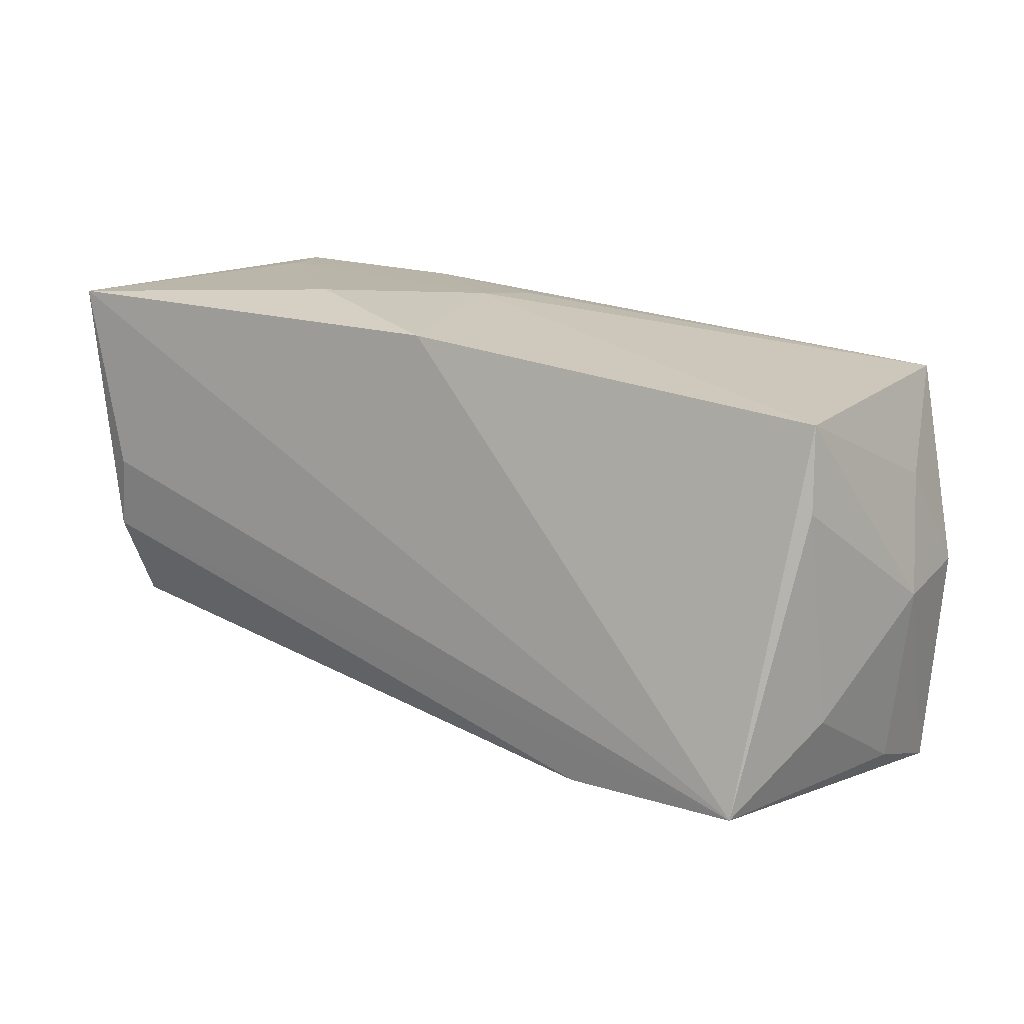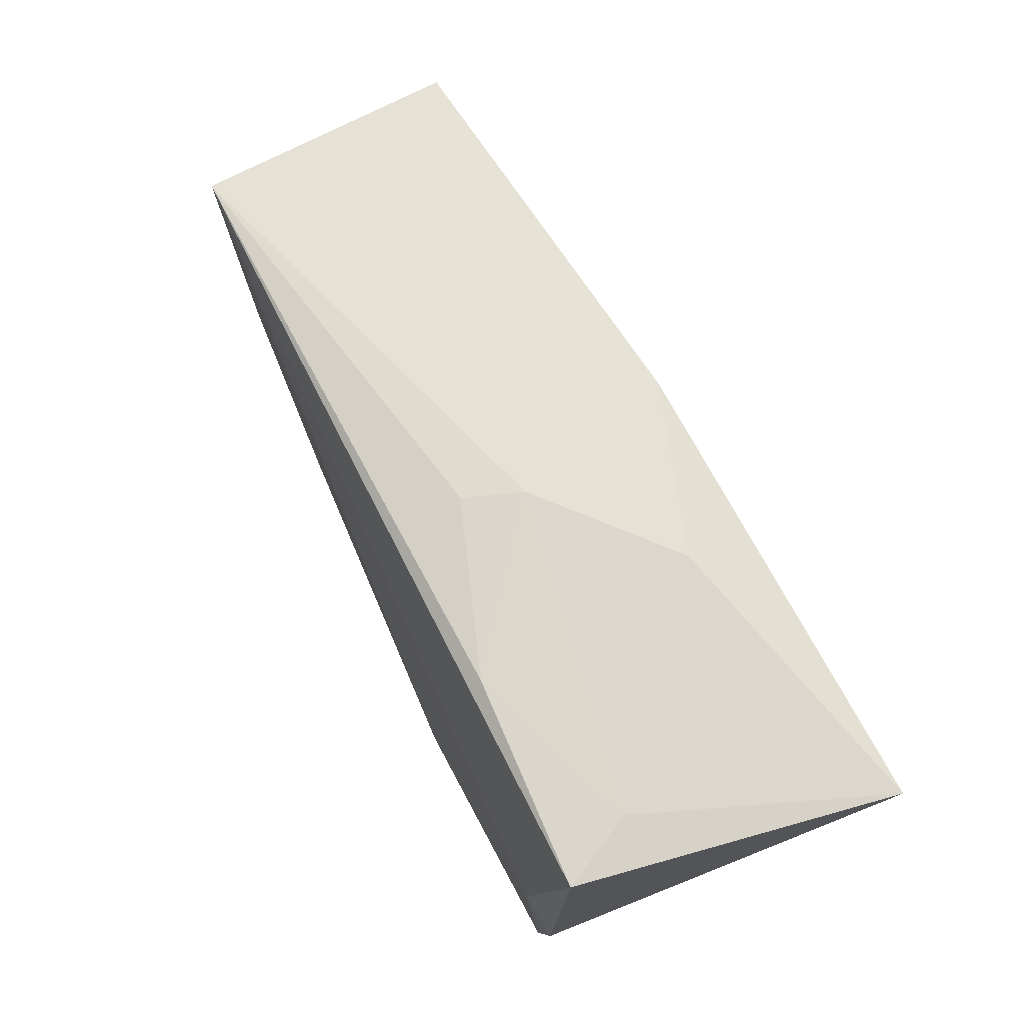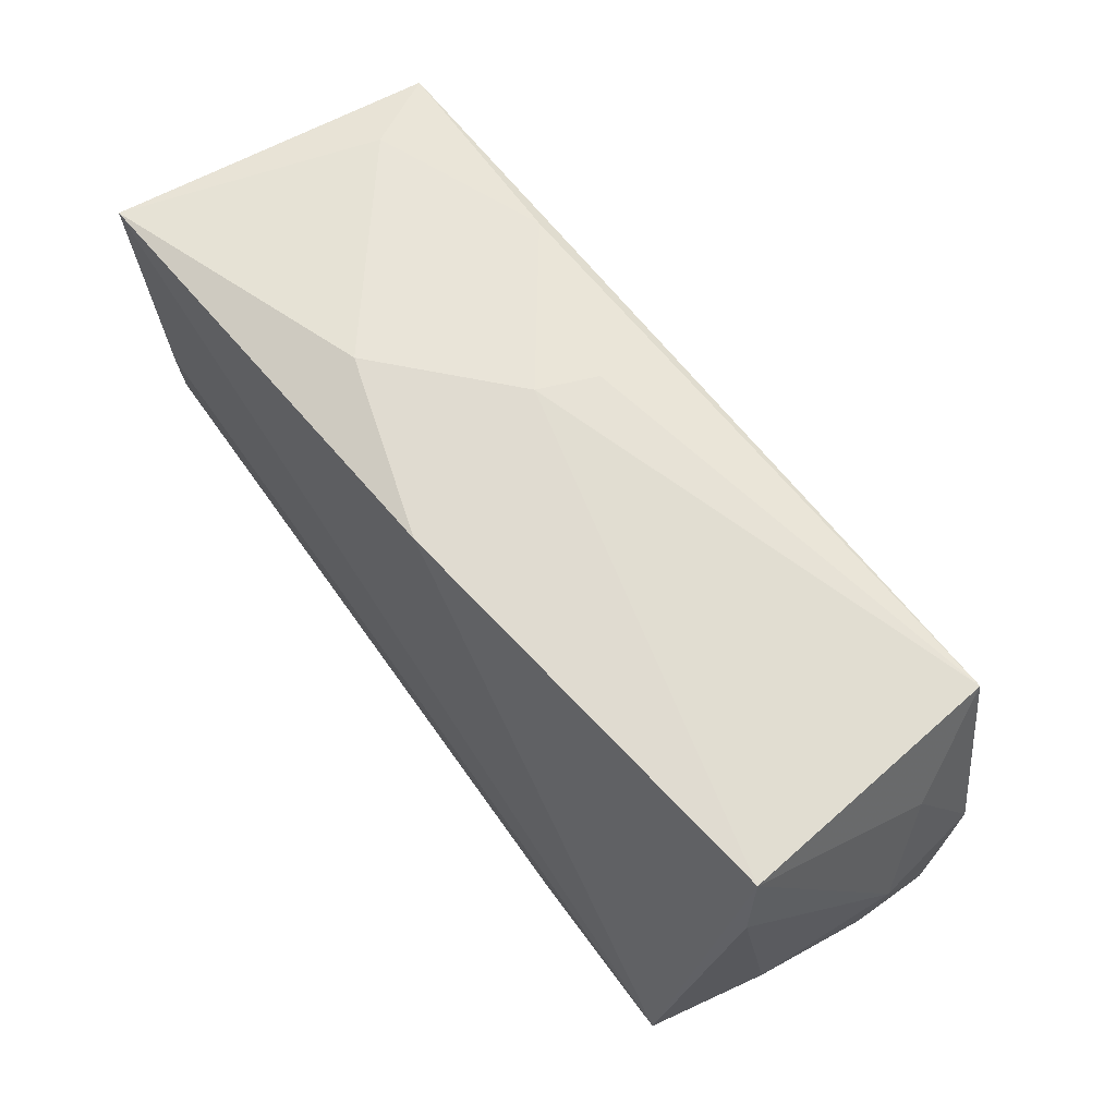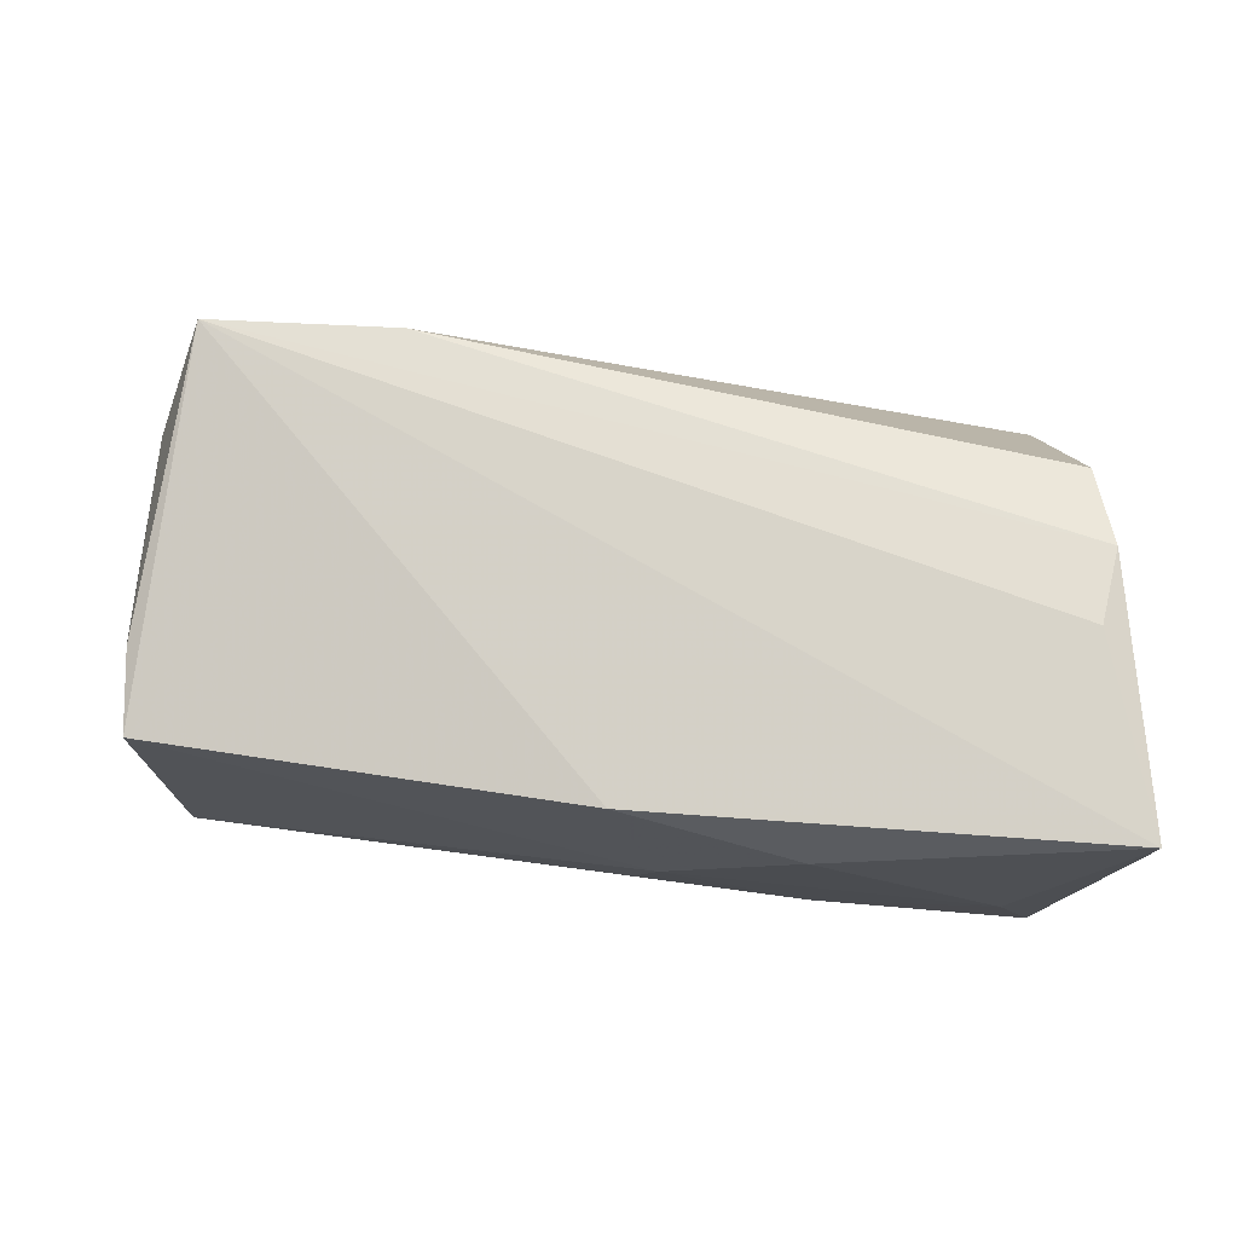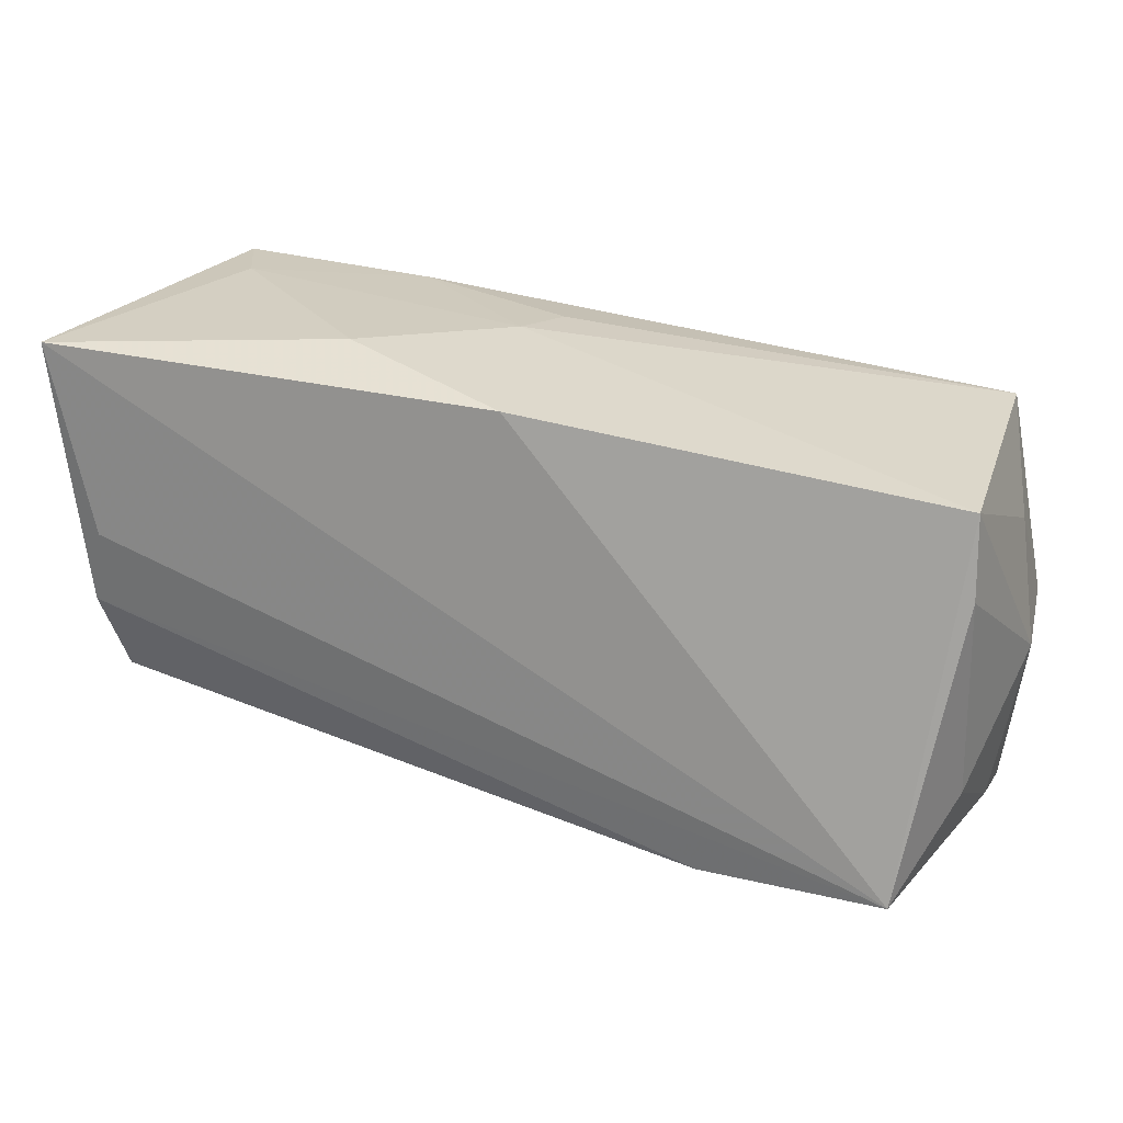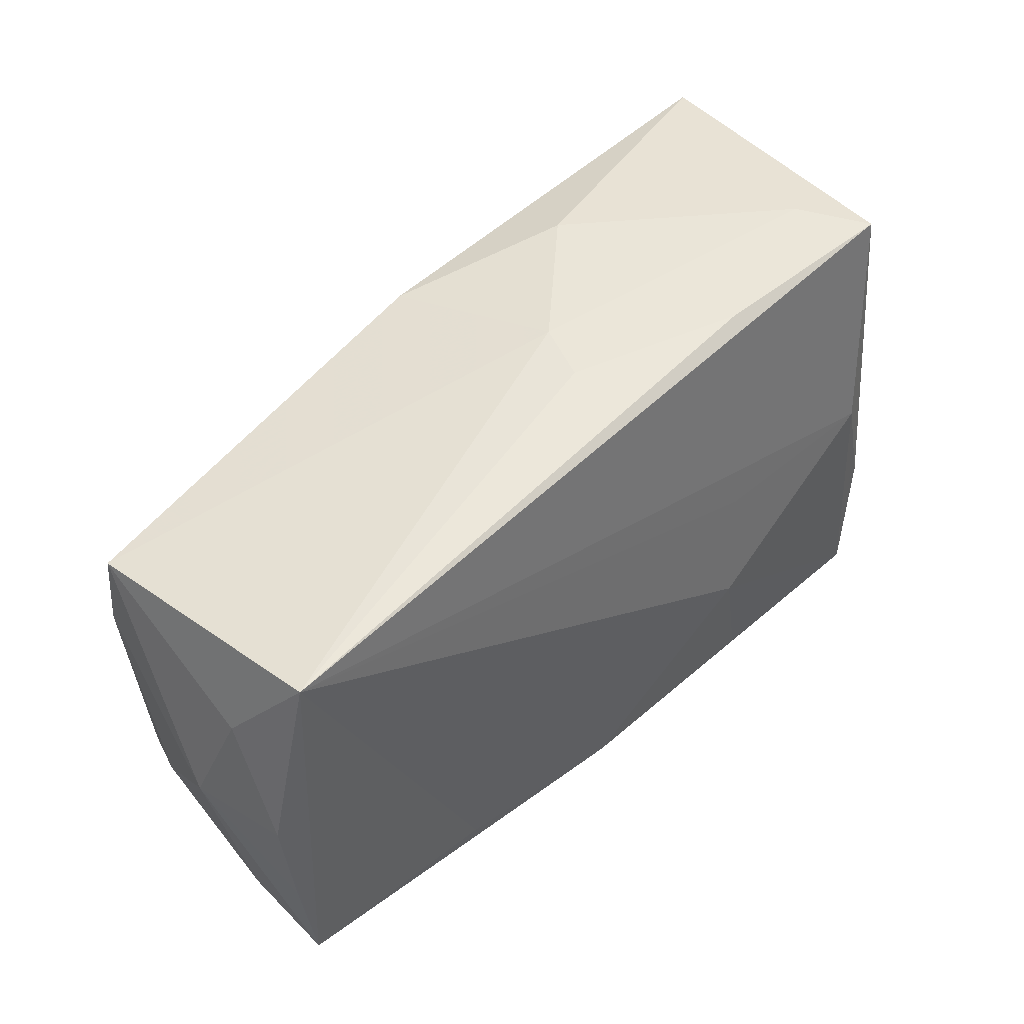
<metadata>
{"format":"obj","ext":"obj","renderer":"f3d","projection":"perspective","resolution":1024,"background":"white","views":[{"elev":11.9,"azim":36.2,"up":"+Y"},{"elev":74.8,"azim":-116.3,"up":"+Y"},{"elev":59.5,"azim":52.0,"up":"+Y"},{"elev":75.4,"azim":-178.0,"up":"+Z"},{"elev":22.5,"azim":20.5,"up":"+Y"},{"elev":45.9,"azim":135.0,"up":"+Y"}]}
</metadata>
<code>
v 0.02669 -0.02617 -0.01862
v -0.04785 0.004891 0.02127
v -0.04639 -0.02914 -0.01972
v 0.05255 0.009008 0.01506
v -0.01896 0.02896 0.01224
v 0.001851 0.02521 0.01956
v -0.04982 -0.004019 0.01987
v -0.04641 -0.02662 -0.01078
v -0.003796 0.02835 -0.0009241
v -0.04791 -0.0135 0.01657
v -0.02136 0.02892 -0.0152
v 0.05041 0.02149 -0.01736
v 0.02498 -0.0253 0.0202
v 0.05198 -0.01583 0.009808
v -0.01941 0.001611 -0.01993
v -0.04327 0.001578 -0.02015
v -0.04873 -0.01617 -0.009612
v 0.04678 -0.02514 0.02127
v -0.02247 -0.02841 -0.01993
v -0.02228 -0.01618 0.01839
v 0.05223 -0.0239 -0.006145
v -0.001053 0.02792 -0.007898
v -0.0419 0.02996 -0.007755
v 0.0563 -0.003093 -0.003519
v -0.05325 0.02753 0.02127
v 0.004031 -0.02914 -0.01968
v -0.04819 -0.01299 -0.0191
v 0.05491 -0.001341 -0.01603
v -0.01839 -0.01332 -0.02128
v 0.05348 -0.01428 -0.01627
v 0.05371 0.01007 -0.008297
v 0.05223 0.01859 0.0143
v 0.05191 -0.02678 -0.01692
v -0.04623 0.02996 -0.01653
f 25 18 6
f 32 6 18
f 23 34 25
f 11 34 23
f 30 28 24
f 3 10 17
f 2 18 25
f 24 32 4
f 4 32 18
f 12 34 11
f 25 6 5
f 5 23 25
f 16 29 3
f 34 12 16
f 26 13 3
f 18 13 26
f 25 17 7
f 7 17 10
f 7 2 25
f 18 2 7
f 7 13 18
f 8 10 3
f 3 13 8
f 8 13 10
f 24 28 31
f 28 12 31
f 31 32 24
f 31 12 32
f 22 12 11
f 32 12 9
f 6 32 9
f 9 5 6
f 12 22 9
f 9 22 11
f 11 23 9
f 23 5 9
f 14 21 24
f 18 21 14
f 24 4 14
f 14 4 18
f 27 16 3
f 34 16 27
f 3 17 27
f 25 34 27
f 27 17 25
f 15 12 29
f 29 16 15
f 15 16 12
f 3 29 19
f 19 26 3
f 29 26 19
f 29 12 1
f 1 26 29
f 10 13 20
f 20 7 10
f 13 7 20
f 33 1 12
f 28 30 33
f 33 12 28
f 33 30 24
f 24 21 33
f 26 1 33
f 33 21 18
f 18 26 33

</code>
